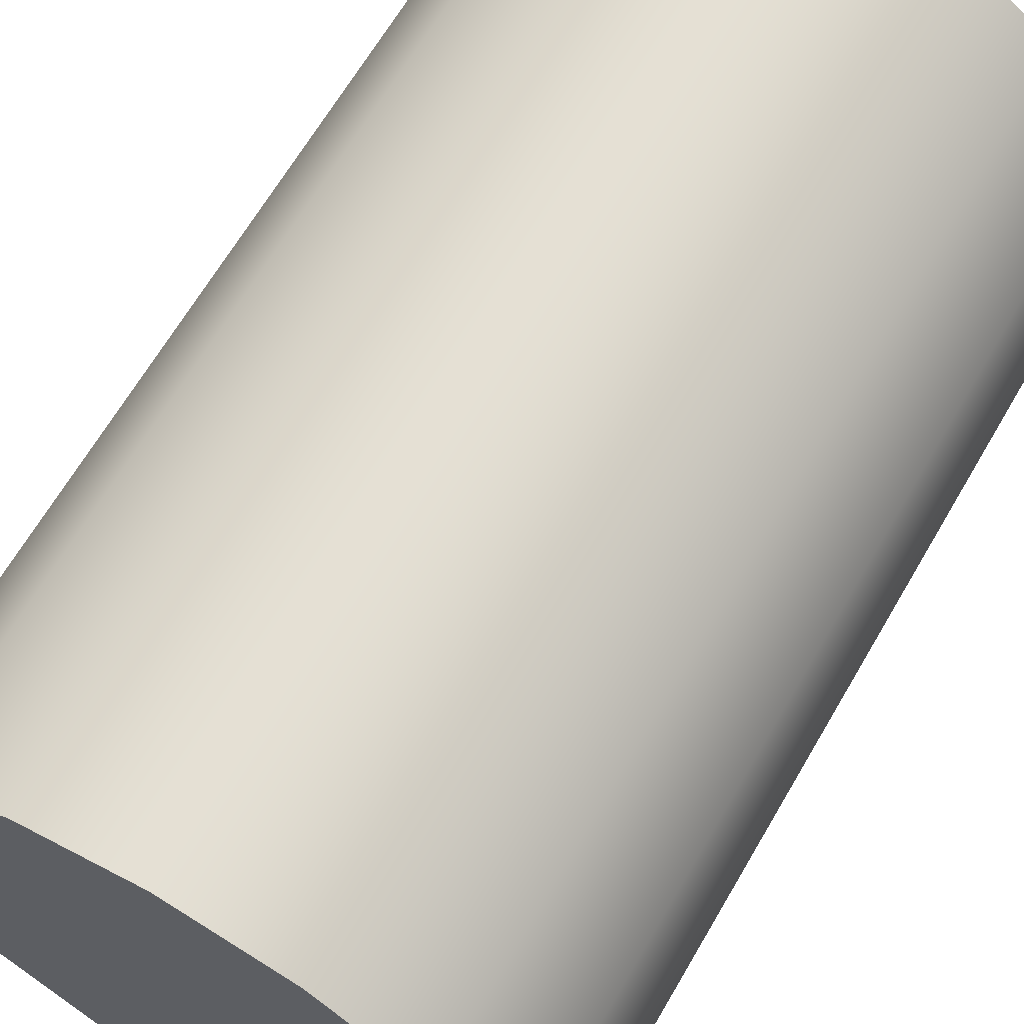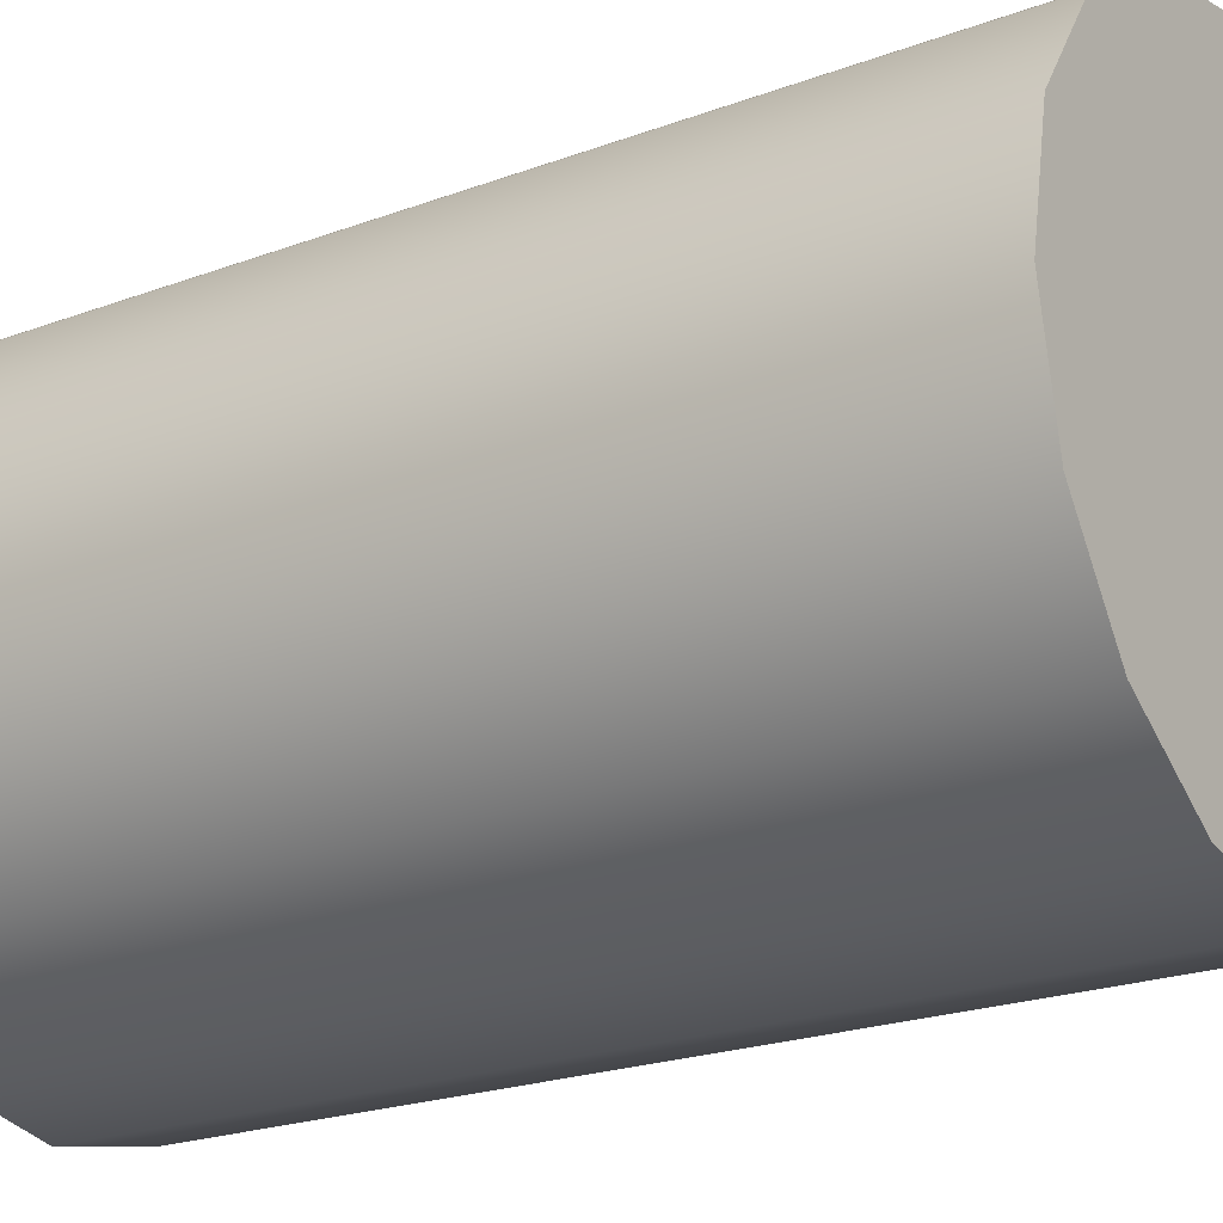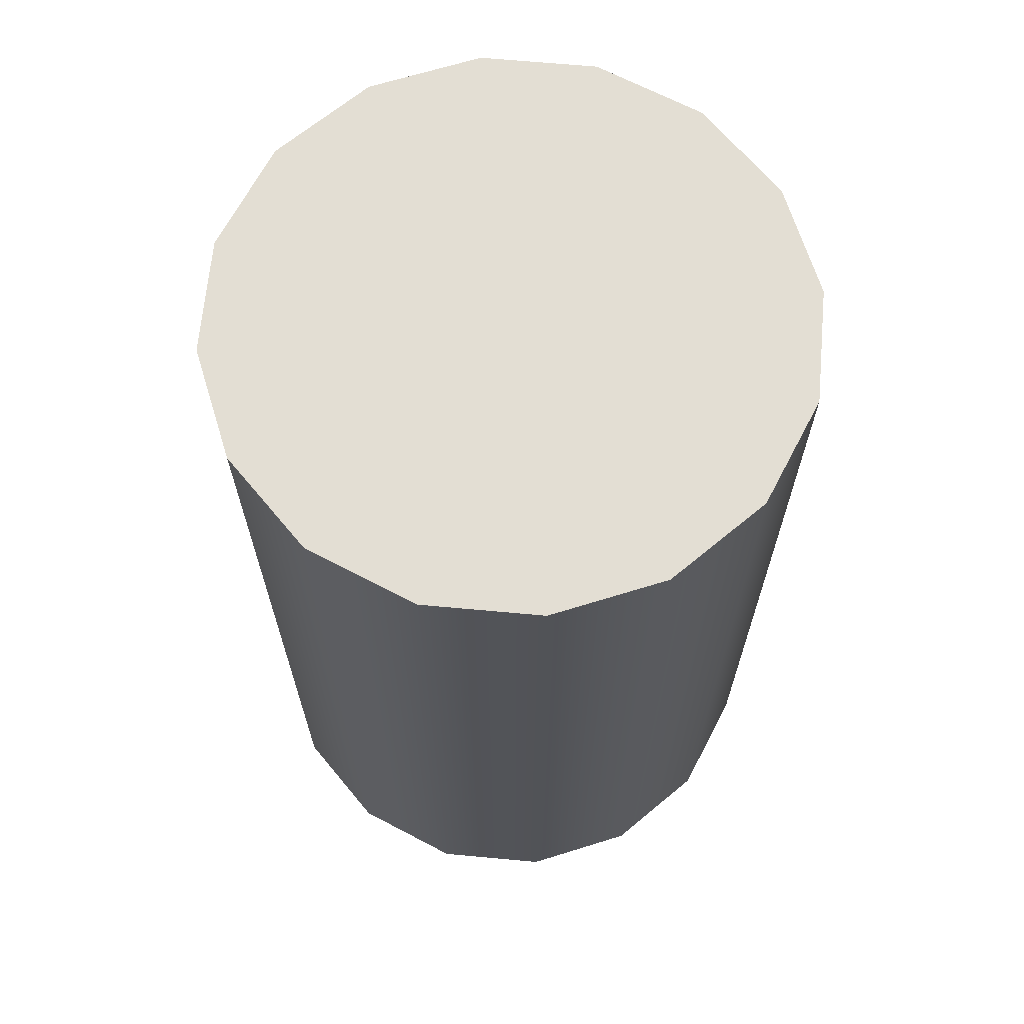
<metadata>
{"format":"obj","ext":"obj","renderer":"f3d","projection":"perspective","resolution":1024,"background":"white","views":[{"elev":65.8,"azim":-149.8,"up":"+Z"},{"elev":-21.7,"azim":-56.6,"up":"+Z"},{"elev":67.2,"azim":-118.5,"up":"+Y"}]}
</metadata>
<code>
g Sphere_1
v 1.367 2.01 0.2504
v -1.147 2.01 0.2504
v -1.147 1.51 0.2504
v 1.367 1.51 0.2504
v 1.367 2.01 -0.2504
v -1.147 2.01 -0.2504
v -1.147 1.51 -0.2504
v 1.367 1.51 -0.2504
v 1.276 2.27 0.2631
v -1.056 2.27 0.2631
v -1.056 1.25 0.2631
v 1.276 1.25 0.2631
v 1.276 2.27 -0.2631
v -1.056 2.27 -0.2631
v -1.056 1.25 -0.2631
v 1.276 1.25 -0.2631
v 1.276 2.023 0.5098
v -1.056 2.023 0.5098
v -1.056 1.497 0.5098
v 1.276 1.497 0.5098
v 1.276 2.023 -0.5098
v -1.056 2.023 -0.5098
v -1.056 1.497 -0.5098
v 1.276 1.497 -0.5098
v 1.143 2.487 0.2663
v -0.9232 2.487 0.2663
v -0.9232 1.033 0.2663
v 1.143 1.033 0.2663
v 1.143 2.487 -0.2663
v -0.9232 2.487 -0.2663
v -0.9232 1.033 -0.2663
v 1.143 1.033 -0.2663
v 1.18 2.274 0.5144
v -0.9596 2.274 0.5144
v -0.9596 1.246 0.5144
v 1.18 1.246 0.5144
v 1.18 2.274 -0.5144
v -0.9596 2.274 -0.5144
v -0.9596 1.246 -0.5144
v 1.18 1.246 -0.5144
v 1.143 2.026 0.7275
v -0.9232 2.026 0.7275
v -0.9232 1.494 0.7275
v 1.143 1.494 0.7275
v 1.143 2.026 -0.7275
v -0.9232 2.026 -0.7275
v -0.9232 1.494 -0.7275
v 1.143 1.494 -0.7275
v 0.8663 2.754 0.2663
v -0.6463 2.754 0.2663
v -0.6463 0.7663 0.2663
v 0.8663 0.7663 0.2663
v 0.8663 2.754 -0.2663
v -0.6463 2.754 -0.2663
v -0.6463 0.7663 -0.2663
v 0.8663 0.7663 -0.2663
v 0.9479 2.566 0.5373
v -0.7279 2.566 0.5373
v -0.7279 0.9541 0.5373
v 0.9479 0.9541 0.5373
v 0.9479 2.566 -0.5373
v -0.7279 2.566 -0.5373
v -0.7279 0.9541 -0.5373
v 0.9479 0.9541 -0.5373
v 0.9479 2.297 0.8059
v -0.7279 2.297 0.8059
v -0.7279 1.223 0.8059
v 0.9479 1.223 0.8059
v 0.9479 2.297 -0.8059
v -0.7279 2.297 -0.8059
v -0.7279 1.223 -0.8059
v 0.9479 1.223 -0.8059
v 0.8663 2.026 0.9937
v -0.6463 2.026 0.9937
v -0.6463 1.494 0.9937
v 0.8663 1.494 0.9937
v 0.8663 2.026 -0.9937
v -0.6463 2.026 -0.9937
v -0.6463 1.494 -0.9937
v 0.8663 1.494 -0.9937
v 0.6401 2.882 0.2631
v -0.42 2.882 0.2631
v -0.42 0.6382 0.2631
v 0.6401 0.6382 0.2631
v 0.6401 2.882 -0.2631
v -0.42 2.882 -0.2631
v -0.42 0.6382 -0.2631
v 0.6401 0.6382 -0.2631
v 0.6448 2.789 0.5144
v -0.4248 2.789 0.5144
v -0.4248 0.7312 0.5144
v 0.6448 0.7312 0.5144
v 0.6448 2.789 -0.5144
v -0.4248 2.789 -0.5144
v -0.4248 0.7312 -0.5144
v 0.6448 0.7312 -0.5144
v 0.6686 2.566 0.8059
v -0.4486 2.566 0.8059
v -0.4486 0.9541 0.8059
v 0.6686 0.9541 0.8059
v 0.6686 2.566 -0.8059
v -0.4486 2.566 -0.8059
v -0.4486 0.9541 -0.8059
v 0.6686 0.9541 -0.8059
v 0.6448 2.274 1.029
v -0.4248 2.274 1.029
v -0.4248 1.246 1.029
v 0.6448 1.246 1.029
v 0.6448 2.274 -1.029
v -0.4248 2.274 -1.029
v -0.4248 1.246 -1.029
v 0.6448 1.246 -1.029
v 0.6401 2.023 1.122
v -0.42 2.023 1.122
v -0.42 1.497 1.122
v 0.6401 1.497 1.122
v 0.6401 2.023 -1.122
v -0.42 2.023 -1.122
v -0.42 1.497 -1.122
v 0.6401 1.497 -1.122
v 0.3704 2.969 0.2504
v -0.1504 2.969 0.2504
v -0.1504 0.5508 0.2504
v 0.3704 0.5508 0.2504
v 0.3704 2.969 -0.2504
v -0.1504 2.969 -0.2504
v -0.1504 0.5508 -0.2504
v 0.3704 0.5508 -0.2504
v 0.3836 2.882 0.5098
v -0.1636 2.882 0.5098
v -0.1636 0.6382 0.5098
v 0.3836 0.6382 0.5098
v 0.3836 2.882 -0.5098
v -0.1636 2.882 -0.5098
v -0.1636 0.6382 -0.5098
v 0.3836 0.6382 -0.5098
v 0.3868 2.754 0.7275
v -0.1668 2.754 0.7275
v -0.1668 0.7663 0.7275
v 0.3868 0.7663 0.7275
v 0.3868 2.754 -0.7275
v -0.1668 2.754 -0.7275
v -0.1668 0.7663 -0.7275
v 0.3868 0.7663 -0.7275
v 0.3868 2.487 0.9937
v -0.1668 2.487 0.9937
v -0.1668 1.033 0.9937
v 0.3868 1.033 0.9937
v 0.3868 2.487 -0.9937
v -0.1668 2.487 -0.9937
v -0.1668 1.033 -0.9937
v 0.3868 1.033 -0.9937
v 0.3836 2.27 1.122
v -0.1636 2.27 1.122
v -0.1636 1.25 1.122
v 0.3836 1.25 1.122
v 0.3836 2.27 -1.122
v -0.1636 2.27 -1.122
v -0.1636 1.25 -1.122
v 0.3836 1.25 -1.122
v 0.3704 2.01 1.209
v -0.1504 2.01 1.209
v -0.1504 1.51 1.209
v 0.3704 1.51 1.209
v 0.3704 2.01 -1.209
v -0.1504 2.01 -1.209
v -0.1504 1.51 -1.209
v 0.3704 1.51 -1.209
v 1.395 2.006 0
v -1.175 2.006 0
v 1.395 1.514 0
v -1.175 1.514 0
v 0.11 2.996 0.2458
v 0.11 0.5242 0.2458
v 0.11 2.996 -0.2458
v 0.11 0.5242 -0.2458
v 1.395 1.76 0.2458
v -1.175 1.76 0.2458
v 1.395 1.76 -0.2458
v -1.175 1.76 -0.2458
v 1.32 2.242 0
v -1.1 2.242 0
v 1.32 1.278 0
v -1.1 1.278 0
v 0.11 2.924 0.4822
v 0.11 0.5959 0.4822
v 0.11 2.924 -0.4822
v 0.11 0.5959 -0.4822
v 1.32 1.76 0.4822
v -1.1 1.76 0.4822
v 1.32 1.76 -0.4822
v -1.1 1.76 -0.4822
v 1.199 2.46 0
v -0.9792 2.46 0
v 1.199 1.06 0
v -0.9792 1.06 0
v 0.11 2.808 0.7
v 0.11 0.7124 0.7
v 0.11 2.808 -0.7
v 0.11 0.7124 -0.7
v 1.199 1.76 0.7
v -0.9792 1.76 0.7
v 1.199 1.76 -0.7
v -0.9792 1.76 -0.7
v 1.036 2.651 0
v -0.8163 2.651 0
v 1.036 0.869 0
v -0.8163 0.869 0
v 0.11 2.651 0.891
v 0.11 0.869 0.891
v 0.11 2.651 -0.891
v 0.11 0.869 -0.891
v 1.036 1.76 0.891
v -0.8163 1.76 0.891
v 1.036 1.76 -0.891
v -0.8163 1.76 -0.891
v 0.8378 2.808 0
v -0.6178 2.808 0
v 0.8378 0.7124 0
v -0.6178 0.7124 0
v 0.11 2.46 1.048
v 0.11 1.06 1.048
v 0.11 2.46 -1.048
v 0.11 1.06 -1.048
v 0.8378 1.76 1.048
v -0.6178 1.76 1.048
v 0.8378 1.76 -1.048
v -0.6178 1.76 -1.048
v 0.6113 2.924 0
v -0.3913 2.924 0
v 0.6113 0.5959 0
v -0.3913 0.5959 0
v 0.11 2.242 1.164
v 0.11 1.278 1.164
v 0.11 2.242 -1.164
v 0.11 1.278 -1.164
v 0.6113 1.76 1.164
v -0.3913 1.76 1.164
v 0.6113 1.76 -1.164
v -0.3913 1.76 -1.164
v 0.3656 2.996 0
v -0.1456 2.996 0
v 0.3656 0.5242 0
v -0.1456 0.5242 0
v 0.11 2.006 1.236
v 0.11 1.514 1.236
v 0.11 2.006 -1.236
v 0.11 1.514 -1.236
v 0.3656 1.76 1.236
v -0.1456 1.76 1.236
v 0.3656 1.76 -1.236
v -0.1456 1.76 -1.236
v 1.42 1.76 0
v -1.2 1.76 0
v 0.11 3.02 0
v 0.11 0.5 0
v 0.11 1.76 1.26
v 0.11 1.76 -1.26
f 253 169 177
f 169 181 1
f 169 1 177
f 177 1 189
f 181 193 9
f 181 9 1
f 1 9 17
f 1 17 189
f 189 17 201
f 193 205 25
f 193 25 9
f 9 25 33
f 9 33 17
f 17 33 41
f 17 41 201
f 201 41 213
f 205 217 49
f 205 49 25
f 25 49 57
f 25 57 33
f 33 57 65
f 33 65 41
f 41 65 73
f 41 73 213
f 213 73 225
f 217 229 81
f 217 81 49
f 49 81 89
f 49 89 57
f 57 89 97
f 57 97 65
f 65 97 105
f 65 105 73
f 73 105 113
f 73 113 225
f 225 113 237
f 229 241 121
f 229 121 81
f 81 121 129
f 81 129 89
f 89 129 137
f 89 137 97
f 97 137 145
f 97 145 105
f 105 145 153
f 105 153 113
f 113 153 161
f 113 161 237
f 237 161 249
f 241 255 173
f 241 173 121
f 121 173 185
f 121 185 129
f 129 185 197
f 129 197 137
f 137 197 209
f 137 209 145
f 145 209 221
f 145 221 153
f 153 221 233
f 153 233 161
f 161 233 245
f 161 245 249
f 249 245 257
f 254 178 170
f 170 2 182
f 170 178 2
f 178 190 2
f 182 10 194
f 182 2 10
f 2 18 10
f 2 190 18
f 190 202 18
f 194 26 206
f 194 10 26
f 10 34 26
f 10 18 34
f 18 42 34
f 18 202 42
f 202 214 42
f 206 50 218
f 206 26 50
f 26 58 50
f 26 34 58
f 34 66 58
f 34 42 66
f 42 74 66
f 42 214 74
f 214 226 74
f 218 82 230
f 218 50 82
f 50 90 82
f 50 58 90
f 58 98 90
f 58 66 98
f 66 106 98
f 66 74 106
f 74 114 106
f 74 226 114
f 226 238 114
f 230 122 242
f 230 82 122
f 82 130 122
f 82 90 130
f 90 138 130
f 90 98 138
f 98 146 138
f 98 106 146
f 106 154 146
f 106 114 154
f 114 162 154
f 114 238 162
f 238 250 162
f 242 173 255
f 242 122 173
f 122 185 173
f 122 130 185
f 130 197 185
f 130 138 197
f 138 209 197
f 138 146 209
f 146 221 209
f 146 154 221
f 154 233 221
f 154 162 233
f 162 245 233
f 162 250 245
f 250 257 245
f 254 172 178
f 172 184 3
f 172 3 178
f 178 3 190
f 184 196 11
f 184 11 3
f 3 11 19
f 3 19 190
f 190 19 202
f 196 208 27
f 196 27 11
f 11 27 35
f 11 35 19
f 19 35 43
f 19 43 202
f 202 43 214
f 208 220 51
f 208 51 27
f 27 51 59
f 27 59 35
f 35 59 67
f 35 67 43
f 43 67 75
f 43 75 214
f 214 75 226
f 220 232 83
f 220 83 51
f 51 83 91
f 51 91 59
f 59 91 99
f 59 99 67
f 67 99 107
f 67 107 75
f 75 107 115
f 75 115 226
f 226 115 238
f 232 244 123
f 232 123 83
f 83 123 131
f 83 131 91
f 91 131 139
f 91 139 99
f 99 139 147
f 99 147 107
f 107 147 155
f 107 155 115
f 115 155 163
f 115 163 238
f 238 163 250
f 244 256 174
f 244 174 123
f 123 174 186
f 123 186 131
f 131 186 198
f 131 198 139
f 139 198 210
f 139 210 147
f 147 210 222
f 147 222 155
f 155 222 234
f 155 234 163
f 163 234 246
f 163 246 250
f 250 246 257
f 253 177 171
f 171 4 183
f 171 177 4
f 177 189 4
f 183 12 195
f 183 4 12
f 4 20 12
f 4 189 20
f 189 201 20
f 195 28 207
f 195 12 28
f 12 36 28
f 12 20 36
f 20 44 36
f 20 201 44
f 201 213 44
f 207 52 219
f 207 28 52
f 28 60 52
f 28 36 60
f 36 68 60
f 36 44 68
f 44 76 68
f 44 213 76
f 213 225 76
f 219 84 231
f 219 52 84
f 52 92 84
f 52 60 92
f 60 100 92
f 60 68 100
f 68 108 100
f 68 76 108
f 76 116 108
f 76 225 116
f 225 237 116
f 231 124 243
f 231 84 124
f 84 132 124
f 84 92 132
f 92 140 132
f 92 100 140
f 100 148 140
f 100 108 148
f 108 156 148
f 108 116 156
f 116 164 156
f 116 237 164
f 237 249 164
f 243 174 256
f 243 124 174
f 124 186 174
f 124 132 186
f 132 198 186
f 132 140 198
f 140 210 198
f 140 148 210
f 148 222 210
f 148 156 222
f 156 234 222
f 156 164 234
f 164 246 234
f 164 249 246
f 249 257 246
f 253 179 169
f 169 5 181
f 169 179 5
f 179 191 5
f 181 13 193
f 181 5 13
f 5 21 13
f 5 191 21
f 191 203 21
f 193 29 205
f 193 13 29
f 13 37 29
f 13 21 37
f 21 45 37
f 21 203 45
f 203 215 45
f 205 53 217
f 205 29 53
f 29 61 53
f 29 37 61
f 37 69 61
f 37 45 69
f 45 77 69
f 45 215 77
f 215 227 77
f 217 85 229
f 217 53 85
f 53 93 85
f 53 61 93
f 61 101 93
f 61 69 101
f 69 109 101
f 69 77 109
f 77 117 109
f 77 227 117
f 227 239 117
f 229 125 241
f 229 85 125
f 85 133 125
f 85 93 133
f 93 141 133
f 93 101 141
f 101 149 141
f 101 109 149
f 109 157 149
f 109 117 157
f 117 165 157
f 117 239 165
f 239 251 165
f 241 175 255
f 241 125 175
f 125 187 175
f 125 133 187
f 133 199 187
f 133 141 199
f 141 211 199
f 141 149 211
f 149 223 211
f 149 157 223
f 157 235 223
f 157 165 235
f 165 247 235
f 165 251 247
f 251 258 247
f 254 170 180
f 170 182 6
f 170 6 180
f 180 6 192
f 182 194 14
f 182 14 6
f 6 14 22
f 6 22 192
f 192 22 204
f 194 206 30
f 194 30 14
f 14 30 38
f 14 38 22
f 22 38 46
f 22 46 204
f 204 46 216
f 206 218 54
f 206 54 30
f 30 54 62
f 30 62 38
f 38 62 70
f 38 70 46
f 46 70 78
f 46 78 216
f 216 78 228
f 218 230 86
f 218 86 54
f 54 86 94
f 54 94 62
f 62 94 102
f 62 102 70
f 70 102 110
f 70 110 78
f 78 110 118
f 78 118 228
f 228 118 240
f 230 242 126
f 230 126 86
f 86 126 134
f 86 134 94
f 94 134 142
f 94 142 102
f 102 142 150
f 102 150 110
f 110 150 158
f 110 158 118
f 118 158 166
f 118 166 240
f 240 166 252
f 242 255 175
f 242 175 126
f 126 175 187
f 126 187 134
f 134 187 199
f 134 199 142
f 142 199 211
f 142 211 150
f 150 211 223
f 150 223 158
f 158 223 235
f 158 235 166
f 166 235 247
f 166 247 252
f 252 247 258
f 254 180 172
f 172 7 184
f 172 180 7
f 180 192 7
f 184 15 196
f 184 7 15
f 7 23 15
f 7 192 23
f 192 204 23
f 196 31 208
f 196 15 31
f 15 39 31
f 15 23 39
f 23 47 39
f 23 204 47
f 204 216 47
f 208 55 220
f 208 31 55
f 31 63 55
f 31 39 63
f 39 71 63
f 39 47 71
f 47 79 71
f 47 216 79
f 216 228 79
f 220 87 232
f 220 55 87
f 55 95 87
f 55 63 95
f 63 103 95
f 63 71 103
f 71 111 103
f 71 79 111
f 79 119 111
f 79 228 119
f 228 240 119
f 232 127 244
f 232 87 127
f 87 135 127
f 87 95 135
f 95 143 135
f 95 103 143
f 103 151 143
f 103 111 151
f 111 159 151
f 111 119 159
f 119 167 159
f 119 240 167
f 240 252 167
f 244 176 256
f 244 127 176
f 127 188 176
f 127 135 188
f 135 200 188
f 135 143 200
f 143 212 200
f 143 151 212
f 151 224 212
f 151 159 224
f 159 236 224
f 159 167 236
f 167 248 236
f 167 252 248
f 252 258 248
f 253 171 179
f 171 183 8
f 171 8 179
f 179 8 191
f 183 195 16
f 183 16 8
f 8 16 24
f 8 24 191
f 191 24 203
f 195 207 32
f 195 32 16
f 16 32 40
f 16 40 24
f 24 40 48
f 24 48 203
f 203 48 215
f 207 219 56
f 207 56 32
f 32 56 64
f 32 64 40
f 40 64 72
f 40 72 48
f 48 72 80
f 48 80 215
f 215 80 227
f 219 231 88
f 219 88 56
f 56 88 96
f 56 96 64
f 64 96 104
f 64 104 72
f 72 104 112
f 72 112 80
f 80 112 120
f 80 120 227
f 227 120 239
f 231 243 128
f 231 128 88
f 88 128 136
f 88 136 96
f 96 136 144
f 96 144 104
f 104 144 152
f 104 152 112
f 112 152 160
f 112 160 120
f 120 160 168
f 120 168 239
f 239 168 251
f 243 256 176
f 243 176 128
f 128 176 188
f 128 188 136
f 136 188 200
f 136 200 144
f 144 200 212
f 144 212 152
f 152 212 224
f 152 224 160
f 160 224 236
f 160 236 168
f 168 236 248
f 168 248 251
f 251 248 258
g Cylinder_1
v 0.105 -2.05 0
v 0.91 -2.05 0
v 0.8487 -2.05 -0.3081
v 0.6742 -2.05 -0.5692
v 0.4131 -2.05 -0.7437
v 0.105 -2.05 -0.805
v -0.2031 -2.05 -0.7437
v -0.4642 -2.05 -0.5692
v -0.6387 -2.05 -0.3081
v -0.7 -2.05 0
v -0.6387 -2.05 0.3081
v -0.4642 -2.05 0.5692
v -0.2031 -2.05 0.7437
v 0.105 -2.05 0.805
v 0.4131 -2.05 0.7437
v 0.6742 -2.05 0.5692
v 0.8487 -2.05 0.3081
v 0.91 0.47 0
v 0.8487 0.47 -0.3081
v 0.6742 0.47 -0.5692
v 0.4131 0.47 -0.7437
v 0.105 0.47 -0.805
v -0.2031 0.47 -0.7437
v -0.4642 0.47 -0.5692
v -0.6387 0.47 -0.3081
v -0.7 0.47 0
v -0.6387 0.47 0.3081
v -0.4642 0.47 0.5692
v -0.2031 0.47 0.7437
v 0.105 0.47 0.805
v 0.4131 0.47 0.7437
v 0.6742 0.47 0.5692
v 0.8487 0.47 0.3081
v 0.105 0.47 0
f 261 260 259
f 262 261 259
f 263 262 259
f 264 263 259
f 265 264 259
f 266 265 259
f 267 266 259
f 268 267 259
f 269 268 259
f 270 269 259
f 271 270 259
f 272 271 259
f 273 272 259
f 274 273 259
f 275 274 259
f 260 275 259
f 276 260 261
f 277 261 262
f 278 262 263
f 279 263 264
f 280 264 265
f 281 265 266
f 282 266 267
f 283 267 268
f 284 268 269
f 285 269 270
f 286 270 271
f 287 271 272
f 288 272 273
f 289 273 274
f 290 274 275
f 291 275 260
f 276 261 277
f 277 262 278
f 278 263 279
f 279 264 280
f 280 265 281
f 281 266 282
f 282 267 283
f 283 268 284
f 284 269 285
f 285 270 286
f 286 271 287
f 287 272 288
f 288 273 289
f 289 274 290
f 290 275 291
f 291 260 276
f 292 276 277
f 292 277 278
f 292 278 279
f 292 279 280
f 292 280 281
f 292 281 282
f 292 282 283
f 292 283 284
f 292 284 285
f 292 285 286
f 292 286 287
f 292 287 288
f 292 288 289
f 292 289 290
f 292 290 291
f 292 291 276
g Cube_1
v -2.26 0.13 0.16
v -0.7 0.13 0.16
v -0.7 0.13 -0.16
v -2.26 0.13 -0.16
v -2.26 0.45 0.16
v -0.7 0.45 0.16
v -0.7 0.45 -0.16
v -2.26 0.45 -0.16
v -1.48 0.29 0.16
v -0.7 0.29 0
v -1.48 0.29 -0.16
v -2.26 0.29 0
v -1.48 0.13 0
v -1.48 0.45 0
f 294 293 305
f 295 294 305
f 296 295 305
f 293 296 305
f 294 295 302
f 295 299 302
f 299 298 302
f 298 294 302
f 293 294 301
f 294 298 301
f 298 297 301
f 297 293 301
f 296 293 304
f 293 297 304
f 297 300 304
f 300 296 304
f 297 298 306
f 298 299 306
f 299 300 306
f 300 297 306
f 295 296 303
f 296 300 303
f 300 299 303
f 299 295 303
g Cube_2
v 0.92 0.13 0.145
v 2.48 0.13 0.145
v 2.48 0.13 -0.145
v 0.92 0.13 -0.145
v 0.92 0.42 0.145
v 2.48 0.42 0.145
v 2.48 0.42 -0.145
v 0.92 0.42 -0.145
v 1.7 0.275 0.145
v 2.48 0.275 0
v 1.7 0.275 -0.145
v 0.92 0.275 0
v 1.7 0.13 0
v 1.7 0.42 0
f 308 307 319
f 309 308 319
f 310 309 319
f 307 310 319
f 308 309 316
f 309 313 316
f 313 312 316
f 312 308 316
f 307 308 315
f 308 312 315
f 312 311 315
f 311 307 315
f 310 307 318
f 307 311 318
f 311 314 318
f 314 310 318
f 311 312 320
f 312 313 320
f 313 314 320
f 314 311 320
f 309 310 317
f 310 314 317
f 314 313 317
f 313 309 317

</code>
